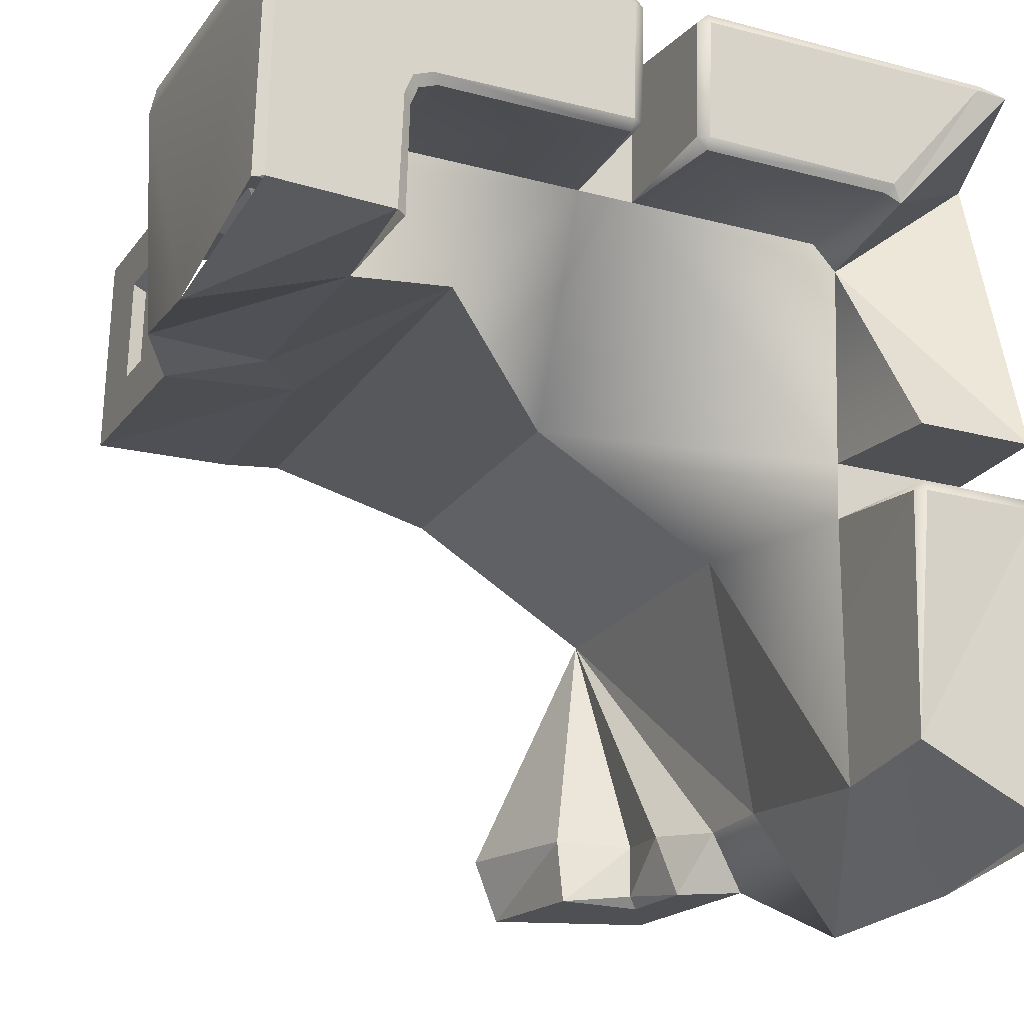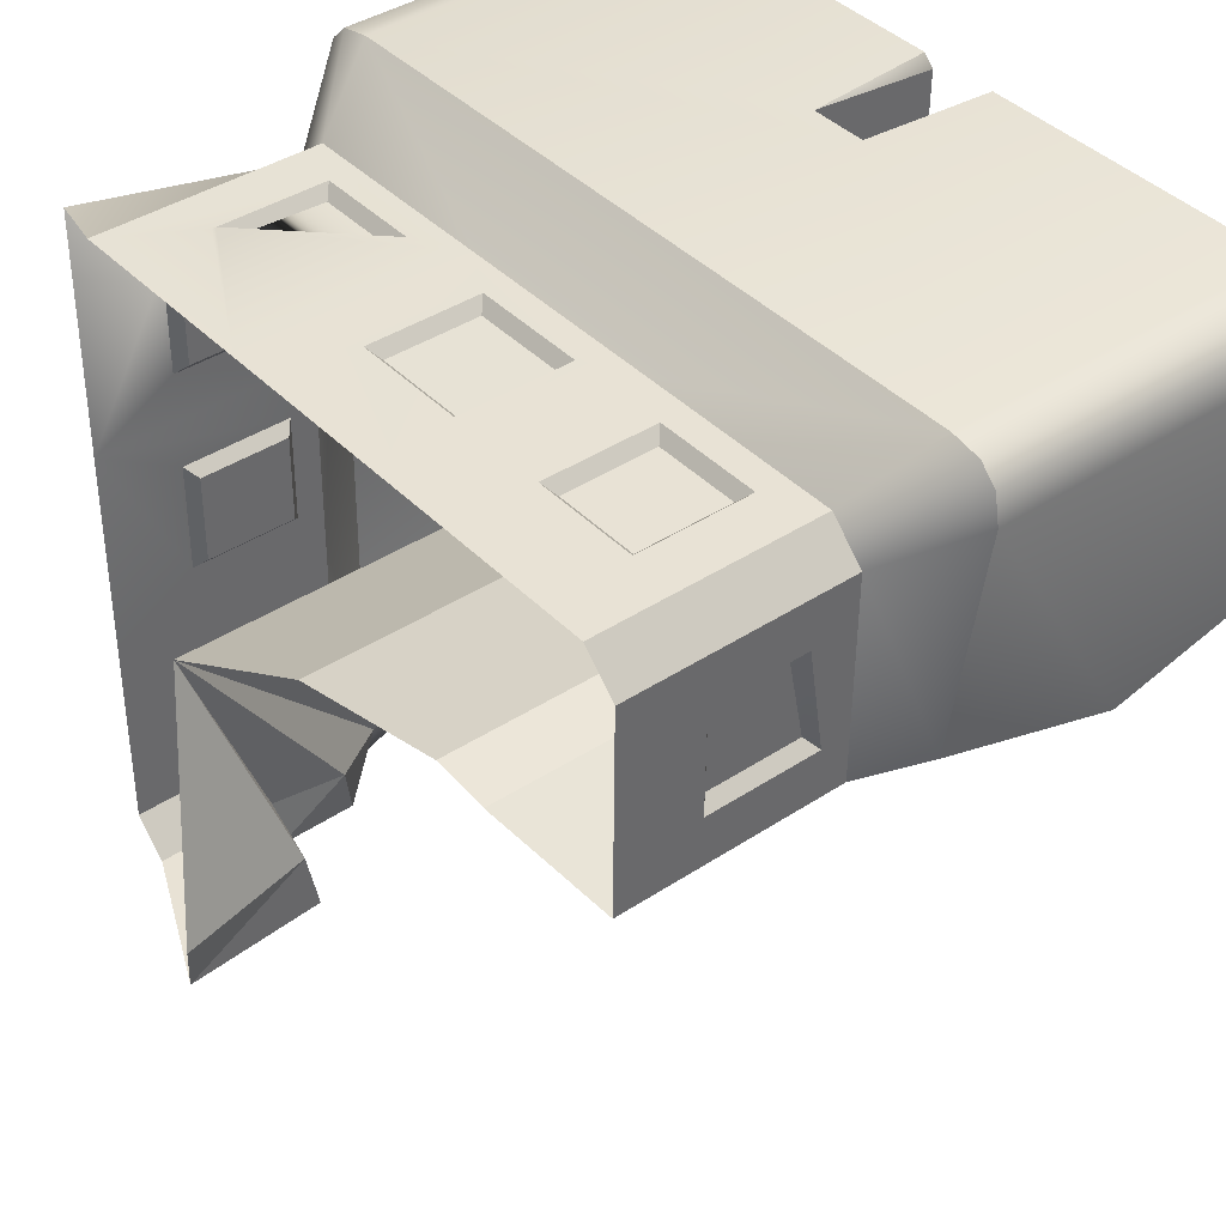
<metadata>
{"format":"obj","ext":"obj","renderer":"f3d","projection":"perspective","resolution":1024,"background":"white","views":[{"elev":-19.8,"azim":-23.2,"up":"+Y"},{"elev":42.1,"azim":-127.8,"up":"+Y"}]}
</metadata>
<code>
g Boss_Color_105
v 11.66 -13.86 8.329
v 9.883 -1.353 -0.4794
v 11.86 -1.719 8.042
v 12.56 -12.71 -1.853
v 13.58 -15.67 -5.236
v 12.22 -12.92 -5.261
v 13.58 -15.67 -5.236
v 12.56 -12.71 -1.853
v 16.68 -18.09 -2.056
v 11.19 -15.47 -11.56
v 6.64 -15.25 -18.17
v 7.287 -15.4 -11.46
v 11.19 -15.47 -11.56
v 7.287 -15.4 -11.46
v 10.68 -14.98 -11.09
v 11.19 -15.47 -11.56
v 10.68 -14.98 -11.09
v 11.25 -15.58 -7.177
v 17.94 -2.477 14.14
v 11.84 -13.06 13.79
v 12.5 -2.378 14.28
v 11.84 -13.06 13.79
v 17.94 -2.477 14.14
v 17.8 -16.06 13.8
v 15.06 -4.69 -15.18
v 15.02 -11.77 -11.57
v 15.11 -7.012 -11.45
v 15.2 -2.559 -11.34
v 15.24 4.866 -14.94
v 15.29 2.544 -11.22
v 15.43 2.415 -6.112
v 15.5 4.609 -4.775
v 15.38 6.997 -11.11
v 15.51 6.868 -6.002
v 15.67 13.82 -4.547
v 15.6 11.62 -5.884
v 18.17 14.08 -13.31
v 15.46 11.75 -10.99
v 15.02 -11.77 -11.57
v 15.06 -4.69 -15.18
v 14.88 -13.9 -15.4
v 15.33 -2.688 -6.238
v 15.2 -2.559 -11.34
v 15.32 -4.947 -5.011
v 15.11 -7.012 -11.45
v 15.25 -7.141 -6.348
v 15.5 4.609 -4.775
v 15.43 2.415 -6.112
v 18.28 -1.835 7.872
v 18.43 -2.478 13.84
v 17.94 -1.977 13.86
v 11.94 10.78 14.34
v 16.08 17.05 14.68
v 17.75 17.14 14.35
v 16.08 17.05 14.68
v 11.94 10.78 14.34
v 11.45 11.48 14.66
v 4.688 15.81 -14.39
v 11.77 15.59 -10.8
v 11.67 15.68 -10.67
v 1.854 17.85 8.797
v 2.503 17.69 14.76
v 2.001 17.21 14.76
v 17.99 0.614 13.93
v 12.08 10.11 8.335
v 18.62 15.12 8.882
v 12.08 10.11 8.335
v 17.99 0.614 13.93
v 12.55 0.7127 14.07
v 12.08 10.11 8.335
v 12.55 0.7127 14.07
v 11.91 0.8724 8.106
v 11.94 10.78 14.34
v 18.62 15.12 8.882
v 12.08 10.11 8.335
v 18.62 15.12 8.882
v 11.94 10.78 14.34
v 17.75 17.14 14.35
v -0.7365 17.9 8.866
v -1.073 17.76 14.86
v -14.96 18.01 15.23
v 15.99 17.83 -1.132
v -15.37 18.4 -0.2995
v 1.854 17.85 8.797
v 16.39 17.44 14.39
v 2.503 17.69 14.76
v -4.868 15.99 -14.14
v -11.75 16.01 -10.17
v -14.08 16.15 -13.89
v -11.75 16.01 -10.17
v -4.868 15.99 -14.14
v -6.995 15.93 -10.3
v -0.7365 17.9 8.866
v -0.5898 17.26 14.83
v -1.073 17.76 14.86
v -15.82 5.429 -14.12
v -15.59 12.32 -10.17
v -15.68 7.56 -10.28
v -15.59 12.32 -10.17
v -15.82 5.429 -14.12
v -15.64 14.64 -13.89
v -0.7365 17.9 8.866
v -14.96 18.01 15.23
v -15.37 18.4 -0.2995
v 11.66 -13.86 8.329
v 16.68 -18.09 -2.056
v 12.56 -12.71 -1.853
v 16.68 -18.09 -2.056
v 11.66 -13.86 8.329
v 17.67 -17.54 5.824
v 11.84 -13.06 13.79
v 17.67 -17.54 5.824
v 17.8 -16.06 13.8
v -11.62 5.548 15.11
v -17.86 4.146 6.51
v -17.13 5.84 15.26
v -17.86 4.146 6.51
v -11.62 5.548 15.11
v -11.34 5.398 8.83
v -11.62 5.548 -1.337
v -15.56 5.173 -3.951
v -17.13 5.84 -1.186
v -15.56 5.173 -3.951
v -11.62 5.548 -1.337
v -9.355 5.548 -4.057
v -11.62 5.548 -1.337
v -6.746 5.796 8.72
v -9.355 5.548 -4.057
v -9.355 5.548 -4.057
v -15.82 5.429 -14.12
v -15.56 5.173 -3.951
v -15.82 5.429 -14.12
v -9.355 5.548 -4.057
v -9.355 5.548 -14.53
v -17.13 5.84 -1.186
v -11.34 5.398 8.83
v -11.62 5.548 -1.337
v -11.34 5.398 8.83
v -17.13 5.84 -1.186
v -17.86 4.146 6.51
v -6.746 5.796 8.72
v -11.62 5.548 -1.337
v -11.34 5.398 8.83
v -6.746 5.796 -14.62
v -9.355 5.548 -4.057
v -9.355 5.548 -14.53
v 1.196 3.844 -15.05
v 9.883 -1.353 -0.4794
v 9.883 -1.353 -15.42
v 9.883 -1.353 -0.4794
v 1.196 3.844 -15.05
v 1.196 3.844 -0.452
v 9.883 -1.353 -0.4794
v 12.56 -12.71 -1.853
v 9.883 -1.353 -15.42
v 12.56 -12.71 -1.853
v 9.883 -1.353 -0.4794
v 11.66 -13.86 8.329
v 12.56 -12.71 -1.853
v 12.22 -12.92 -5.261
v 9.883 -1.353 -15.42
v 7.253 -12.38 -12.02
v 6.64 -15.25 -18.17
v 5.683 -12.25 -18.6
v 6.64 -15.25 -18.17
v 7.253 -12.38 -12.02
v 7.287 -15.4 -11.46
v 10.84 -12.55 -11.29
v 7.287 -15.4 -11.46
v 7.253 -12.38 -12.02
v 7.287 -15.4 -11.46
v 10.84 -12.55 -11.29
v 10.68 -14.98 -11.09
v 10.52 -12.72 -7.878
v 10.68 -14.98 -11.09
v 10.84 -12.55 -11.29
v 10.68 -14.98 -11.09
v 10.52 -12.72 -7.878
v 11.25 -15.58 -7.177
v 12.22 -12.92 -5.261
v 11.25 -15.58 -7.177
v 10.52 -12.72 -7.878
v 11.25 -15.58 -7.177
v 12.22 -12.92 -5.261
v 13.58 -15.67 -5.236
v 9.883 -1.353 -15.42
v 7.253 -12.38 -12.02
v 5.683 -12.25 -18.6
v 9.883 -1.353 -15.42
v 10.84 -12.55 -11.29
v 7.253 -12.38 -12.02
v 9.883 -1.353 -15.42
v 10.52 -12.72 -7.878
v 10.84 -12.55 -11.29
v 9.883 -1.353 -15.42
v 12.22 -12.92 -5.261
v 10.52 -12.72 -7.878
v 6.64 -15.25 -18.17
v 11.19 -15.47 -11.56
v 13.31 -15.41 -15.4
v 11.25 -15.58 -7.177
v 13.58 -15.67 -5.236
v 13.58 -15.67 -5.236
v 14.88 -13.9 -15.4
v 13.31 -15.41 -15.4
v 15.15 -14.16 -5.239
v 11.66 -13.86 8.329
v 12 -2.362 14.01
v 11.84 -13.06 13.79
v 11.86 -1.719 8.042
v 11.86 -1.719 8.042
v 17.94 -1.977 13.86
v 12.51 -1.878 14.01
v 18.28 -1.835 7.872
v 14.73 -7.613 -6.798
v 14.55 -11.28 -11.1
v 14.66 -11.38 -6.891
v 14.62 -7.507 -11
v 15.25 -7.141 -6.348
v 15.15 -14.16 -5.239
v 15.32 -4.947 -5.011
v 15.15 -11.9 -6.466
v 14.88 -13.9 -15.4
v 15.02 -11.77 -11.57
v 15.15 -11.9 -6.466
v 14.73 -7.613 -6.798
v 14.66 -11.38 -6.891
v 15.25 -7.141 -6.348
v 15.25 -7.141 -6.348
v 14.62 -7.507 -11
v 14.73 -7.613 -6.798
v 15.11 -7.012 -11.45
v 15.11 -7.012 -11.45
v 14.55 -11.28 -11.1
v 14.62 -7.507 -11
v 15.02 -11.77 -11.57
v 15.02 -11.77 -11.57
v 14.66 -11.38 -6.891
v 14.55 -11.28 -11.1
v 15.15 -11.9 -6.466
v 15.2 -2.559 -11.34
v 14.84 -2.175 -6.663
v 14.73 -2.069 -10.87
v 15.33 -2.688 -6.238
v 12.5 -2.378 14.28
v 11.84 -13.06 13.79
v 12 -2.362 14.01
v 12.51 -1.878 14.01
v 11.86 -1.719 8.042
v 17.94 -1.977 13.86
v 17.94 -2.477 14.14
v 18.43 -2.478 13.84
v 18.17 -16.37 13.5
v 17.8 -16.06 13.8
v 16.68 -18.09 -2.056
v 15.15 -14.16 -5.239
v 13.58 -15.67 -5.236
v 17.46 -17.34 -2.057
v 17.76 -15.98 -2.031
v 15.32 -4.947 -5.011
v 2.501 17.19 15.03
v 11.45 11.48 14.66
v 2.398 11.75 14.9
v 16.08 17.05 14.68
v 1.733 11.43 8.638
v 12.08 10.11 8.335
v 11.91 0.8724 8.106
v 10.97 11.26 8.393
v 2.382 11.27 14.6
v 10.97 11.26 8.393
v 1.733 11.43 8.638
v 11.12 11.11 14.37
v 11.94 10.78 14.34
v 12.08 10.11 8.335
v 1.733 11.43 8.638
v 2.001 17.21 14.76
v 1.899 11.77 14.63
v 1.854 17.85 8.797
v 15.99 17.83 -1.132
v 17.75 17.14 14.35
v 16.39 17.44 14.39
v 17.35 17.53 -1.175
v 18.1 16.75 -1.214
v 18.35 15.38 -1.255
v 18.62 15.12 8.882
v 12.16 15.16 -10.25
v 11.39 14.99 -6.141
v 7.617 15.06 -6.04
v 11.28 15.09 -10.35
v 2.07 15.26 -10.1
v -1.938 15.23 -5.787
v -2.048 15.34 -9.991
v 2.18 15.16 -5.896
v 14.16 15.38 -4.468
v 7.146 15.55 -5.565
v 11.9 15.46 -5.691
v 13.9 15.64 -14.63
v 7.146 15.55 -5.565
v 14.16 15.38 -4.468
v 4.953 15.56 -4.224
v 11.67 15.68 -10.67
v 4.688 15.81 -14.39
v 2.693 15.63 -5.447
v 2.56 15.76 -10.55
v -4.868 15.99 -14.14
v -2.543 15.85 -10.42
v -2.41 15.72 -5.311
v -4.603 15.73 -3.97
v -6.995 15.93 -10.3
v -6.862 15.8 -5.193
v -13.81 15.89 -3.726
v 11.77 15.59 -10.8
v 4.688 15.81 -14.39
v 13.9 15.64 -14.63
v 11.9 15.46 -5.691
v 11.9 15.46 -5.691
v 7.617 15.06 -6.04
v 11.39 14.99 -6.141
v 7.146 15.55 -5.565
v 7.146 15.55 -5.565
v 12.16 15.16 -10.25
v 7.617 15.06 -6.04
v 11.67 15.68 -10.67
v 11.67 15.68 -10.67
v 11.28 15.09 -10.35
v 12.16 15.16 -10.25
v 11.77 15.59 -10.8
v 11.77 15.59 -10.8
v 11.39 14.99 -6.141
v 11.28 15.09 -10.35
v 11.9 15.46 -5.691
v 2.693 15.63 -5.447
v -1.938 15.23 -5.787
v 2.18 15.16 -5.896
v -2.41 15.72 -5.311
v -2.543 15.85 -10.42
v 2.07 15.26 -10.1
v -2.048 15.34 -9.991
v 2.56 15.76 -10.55
v 2.56 15.76 -10.55
v 2.18 15.16 -5.896
v 2.07 15.26 -10.1
v 2.693 15.63 -5.447
v 2.503 17.69 14.76
v 2.501 17.19 15.03
v 2.001 17.21 14.76
v 16.39 17.44 14.39
v 16.08 17.05 14.68
v 17.75 17.14 14.35
v 2.398 11.75 14.9
v 2.001 17.21 14.76
v 2.501 17.19 15.03
v 1.899 11.77 14.63
v 2.382 11.27 14.6
v 1.733 11.43 8.638
v 11.45 11.48 14.66
v 11.12 11.11 14.37
v 11.94 10.78 14.34
v 15.67 13.82 -4.547
v 13.9 15.64 -14.63
v 18.17 14.08 -13.31
v 14.16 15.38 -4.468
v 18.33 0.7558 7.936
v 11.86 -1.719 8.042
v 11.91 0.8724 8.106
v 18.28 -1.835 7.872
v 11.91 0.8724 8.106
v 17.99 0.614 13.93
v 18.33 0.7558 7.936
v 12.55 0.7127 14.07
v 18.33 0.7558 7.936
v 17.99 0.614 13.93
v 18.62 15.12 8.882
v 18.35 15.38 -1.255
v 17.76 -15.98 -2.031
v 18.28 -1.835 7.872
v 18.17 -16.37 13.5
v 18.17 -16.37 13.5
v 18.43 -2.478 13.84
v 18.35 15.38 -1.255
v 15.32 -4.947 -5.011
v 17.76 -15.98 -2.031
v 15.5 4.609 -4.775
v 15.67 13.82 -4.547
v 18.1 16.75 -1.214
v 17.35 17.53 -1.175
v 14.16 15.38 -4.468
v 15.99 17.83 -1.132
v 4.953 15.56 -4.224
v -15.37 18.4 -0.2995
v -4.603 15.73 -3.97
v -13.81 15.89 -3.726
v -16.74 18.15 -0.27
v -15.38 14.38 -3.723
v -17.52 17.4 -0.2686
v -17.82 16.03 -0.2951
v -17.13 5.84 -1.186
v -15.56 5.173 -3.951
v 15.01 7.38 -6.427
v 14.97 11.26 -10.54
v 14.9 7.486 -10.63
v 15.08 11.15 -6.334
v 14.84 -2.175 -6.663
v 14.8 2.049 -10.77
v 14.73 -2.069 -10.87
v 14.91 1.943 -6.561
v 15.24 4.866 -14.94
v 15.46 11.75 -10.99
v 18.17 14.08 -13.31
v 15.38 6.997 -11.11
v 15.6 11.62 -5.884
v 15.01 7.38 -6.427
v 15.51 6.868 -6.002
v 15.08 11.15 -6.334
v 15.51 6.868 -6.002
v 14.9 7.486 -10.63
v 15.38 6.997 -11.11
v 15.01 7.38 -6.427
v 15.38 6.997 -11.11
v 14.97 11.26 -10.54
v 15.46 11.75 -10.99
v 14.9 7.486 -10.63
v 15.46 11.75 -10.99
v 15.08 11.15 -6.334
v 15.6 11.62 -5.884
v 14.97 11.26 -10.54
v 15.43 2.415 -6.112
v 14.84 -2.175 -6.663
v 15.33 -2.688 -6.238
v 14.91 1.943 -6.561
v 14.8 2.049 -10.77
v 15.2 -2.559 -11.34
v 14.73 -2.069 -10.87
v 15.29 2.544 -11.22
v 15.29 2.544 -11.22
v 14.91 1.943 -6.561
v 15.43 2.415 -6.112
v 14.8 2.049 -10.77
v -10.23 11.88 15.23
v -1.075 17.26 15.13
v -1.177 11.82 14.99
v -14.65 17.61 15.49
v -11.11 11.55 15.25
v -16.01 17.38 15.52
v -16.75 16.67 15.52
v -17.03 15.32 15.5
v -11.46 10.69 15.23
v -17.13 5.84 15.26
v -11.62 5.548 15.11
v -0.8574 11.48 8.707
v -11.25 10.53 8.954
v -10.09 11.64 8.952
v -11.34 5.398 8.83
v -6.746 5.796 8.72
v -0.7365 17.9 8.866
v 1.733 11.43 8.638
v -0.8574 11.48 8.707
v 1.854 17.85 8.797
v -10.09 11.64 8.952
v -1.194 11.33 14.7
v -0.8574 11.48 8.707
v -9.936 11.49 14.93
v -10.76 11.2 14.95
v -11.25 10.53 8.954
v -11.09 10.38 14.93
v -0.8574 11.48 8.707
v -0.5898 17.26 14.83
v -0.7365 17.9 8.866
v -0.6921 11.82 14.7
v -16.33 17.76 15.26
v -15.37 18.4 -0.2995
v -14.96 18.01 15.23
v -16.74 18.15 -0.27
v -17.12 17.01 15.26
v -17.52 17.4 -0.2686
v -17.82 16.03 -0.2951
v -17.42 15.64 15.23
v -7.375 15.33 -5.642
v -11.26 15.5 -9.747
v -7.485 15.43 -9.847
v -11.15 15.4 -5.542
v -6.862 15.8 -5.193
v -13.81 15.89 -3.726
v -11.62 15.89 -5.067
v -14.08 16.15 -13.89
v -11.75 16.01 -10.17
v 4.953 15.56 -4.224
v -2.41 15.72 -5.311
v 2.693 15.63 -5.447
v -4.603 15.73 -3.97
v -11.62 15.89 -5.067
v -7.375 15.33 -5.642
v -6.862 15.8 -5.193
v -11.15 15.4 -5.542
v -6.862 15.8 -5.193
v -7.485 15.43 -9.847
v -6.995 15.93 -10.3
v -7.375 15.33 -5.642
v -6.995 15.93 -10.3
v -11.26 15.5 -9.747
v -11.75 16.01 -10.17
v -7.485 15.43 -9.847
v -11.75 16.01 -10.17
v -11.15 15.4 -5.542
v -11.62 15.89 -5.067
v -11.26 15.5 -9.747
v -2.543 15.85 -10.42
v -1.938 15.23 -5.787
v -2.41 15.72 -5.311
v -2.048 15.34 -9.991
v -1.073 17.76 14.86
v -0.5898 17.26 14.83
v -1.075 17.26 15.13
v -14.96 18.01 15.23
v -14.65 17.61 15.49
v -16.33 17.76 15.26
v -16.01 17.38 15.52
v -17.12 17.01 15.26
v -16.75 16.67 15.52
v -17.03 15.32 15.5
v -17.42 15.64 15.23
v -0.5898 17.26 14.83
v -1.177 11.82 14.99
v -1.075 17.26 15.13
v -0.6921 11.82 14.7
v -1.194 11.33 14.7
v -0.8574 11.48 8.707
v -10.23 11.88 15.23
v -9.936 11.49 14.93
v -11.11 11.55 15.25
v -10.76 11.2 14.95
v -11.09 10.38 14.93
v -11.46 10.69 15.23
v -11.62 5.548 15.11
v -11.18 5.494 14.81
v -13.81 15.89 -3.726
v -15.64 14.64 -13.89
v -14.08 16.15 -13.89
v -15.38 14.38 -3.723
v -11.25 10.53 8.954
v -11.18 5.494 14.81
v -11.09 10.38 14.93
v -11.34 5.398 8.83
v -17.86 4.146 6.51
v -17.13 5.84 -1.186
v -17.82 16.03 -0.2951
v -17.42 15.64 15.23
v -17.6 5.834 14.99
v -15.06 7.926 -5.629
v -15.09 11.8 -9.74
v -15 11.72 -6.291
v -15.17 8.032 -9.833
v -15.38 14.38 -3.723
v -15.55 7.432 -5.177
v -15.47 12.21 -5.816
v -15.64 14.64 -13.89
v -15.59 12.32 -10.17
v -15.55 7.432 -5.177
v -15.38 14.38 -3.723
v -15.56 5.173 -3.951
v -15.68 7.56 -10.28
v -15.82 5.429 -14.12
v -15.47 12.21 -5.816
v -15.06 7.926 -5.629
v -15 11.72 -6.291
v -15.55 7.432 -5.177
v -15.55 7.432 -5.177
v -15.17 8.032 -9.833
v -15.06 7.926 -5.629
v -15.68 7.56 -10.28
v -15.68 7.56 -10.28
v -15.09 11.8 -9.74
v -15.17 8.032 -9.833
v -15.59 12.32 -10.17
v -15.59 12.32 -10.17
v -15 11.72 -6.291
v -15.09 11.8 -9.74
v -15.47 12.21 -5.816
v -17.03 15.32 15.5
v -17.6 5.834 14.99
v -17.42 15.64 15.23
v -17.13 5.84 15.26
v 9.883 -1.353 -0.4794
v 1.196 3.844 -0.452
v 11.86 -1.719 8.042
v 11.91 0.8724 8.106
v 1.733 11.43 8.638
v -0.8574 11.48 8.707
v -6.746 5.796 8.72
v 16.68 -18.09 -2.056
v 17.67 -17.54 5.824
v 17.46 -17.34 -2.057
v 17.76 -15.98 -2.031
v 18.17 -16.37 13.5
v -6.746 5.796 -14.62
v 1.196 3.844 -0.452
v 1.196 3.844 -15.05
v -6.746 5.796 8.72
g Boss_Color_105_0
f 3 2 1
f 6 5 4
f 9 8 7
f 12 11 10
f 15 14 13
f 18 17 16
f 21 20 19
f 24 23 22
f 27 26 25
f 25 29 28
f 30 28 29
f 30 29 31
f 32 31 29
f 29 33 32
f 34 32 33
f 32 34 35
f 36 35 34
f 35 36 37
f 38 37 36
f 41 40 39
f 43 42 40
f 44 40 42
f 40 44 45
f 46 45 44
f 44 42 47
f 48 47 42
f 51 50 49
f 54 53 52
f 57 56 55
f 60 59 58
f 63 62 61
f 66 65 64
f 69 68 67
f 72 71 70
f 75 74 73
f 78 77 76
f 81 80 79
f 83 79 82
f 84 82 79
f 85 82 84
f 86 85 84
f 89 88 87
f 92 91 90
f 95 94 93
f 98 97 96
f 101 100 99
f 104 103 102
f 107 106 105
f 110 109 108
f 109 112 111
f 113 111 112
f 116 115 114
f 119 118 117
f 122 121 120
f 125 124 123
f 128 127 126
f 131 130 129
f 134 133 132
f 137 136 135
f 140 139 138
f 143 142 141
f 141 145 144
f 146 144 145
f 149 148 147
f 152 151 150
f 155 154 153
f 158 157 156
f 161 160 159
f 164 163 162
f 167 166 165
f 170 169 168
f 173 172 171
f 176 175 174
f 179 178 177
f 182 181 180
f 185 184 183
f 188 187 186
f 191 190 189
f 194 193 192
f 197 196 195
f 200 199 198
f 199 200 201
f 202 201 200
f 205 204 203
f 206 203 204
f 209 208 207
f 210 207 208
f 213 212 211
f 214 211 212
f 217 216 215
f 218 215 216
f 221 220 219
f 222 219 220
f 220 223 222
f 224 222 223
f 227 226 225
f 228 225 226
f 231 230 229
f 232 229 230
f 235 234 233
f 236 233 234
f 239 238 237
f 240 237 238
f 243 242 241
f 244 241 242
f 247 246 245
f 247 245 248
f 247 248 249
f 248 245 250
f 251 250 245
f 250 251 252
f 252 251 253
f 254 253 251
f 257 256 255
f 258 255 256
f 256 259 258
f 256 260 259
f 263 262 261
f 264 261 262
f 267 266 265
f 268 265 266
f 271 270 269
f 272 269 270
f 273 272 270
f 274 273 270
f 277 276 275
f 278 275 276
f 281 280 279
f 282 279 280
f 282 280 283
f 283 280 284
f 285 284 280
f 288 287 286
f 289 286 287
f 292 291 290
f 293 290 291
f 296 295 294
f 294 297 296
f 300 299 298
f 298 301 300
f 302 300 301
f 300 302 303
f 304 303 302
f 302 305 304
f 306 304 305
f 306 305 307
f 308 307 305
f 305 309 308
f 310 308 309
f 308 310 311
f 314 313 312
f 312 315 314
f 318 317 316
f 319 316 317
f 322 321 320
f 323 320 321
f 326 325 324
f 327 324 325
f 330 329 328
f 331 328 329
f 334 333 332
f 335 332 333
f 338 337 336
f 339 336 337
f 342 341 340
f 343 340 341
f 346 345 344
f 344 345 347
f 348 347 345
f 349 347 348
f 352 351 350
f 353 350 351
f 354 350 353
f 354 353 355
f 350 354 356
f 357 356 354
f 356 357 358
f 361 360 359
f 362 359 360
f 365 364 363
f 366 363 364
f 369 368 367
f 370 367 368
f 373 372 371
f 374 373 371
f 374 371 375
f 376 375 371
f 375 376 377
f 378 377 376
f 379 378 376
f 382 381 380
f 381 383 380
f 383 384 380
f 380 384 385
f 385 384 386
f 387 386 384
f 387 388 386
f 387 389 388
f 388 389 390
f 389 391 390
f 391 392 390
f 390 392 393
f 392 394 393
f 395 393 394
f 394 396 395
f 396 394 397
f 398 397 394
f 401 400 399
f 402 399 400
f 405 404 403
f 406 403 404
f 409 408 407
f 410 407 408
f 413 412 411
f 414 411 412
f 417 416 415
f 418 415 416
f 421 420 419
f 422 419 420
f 425 424 423
f 426 423 424
f 429 428 427
f 430 427 428
f 433 432 431
f 434 431 432
f 437 436 435
f 438 435 436
f 441 440 439
f 442 439 440
f 439 442 443
f 444 443 442
f 445 443 444
f 445 446 443
f 447 443 446
f 446 448 447
f 449 447 448
f 452 451 450
f 451 453 450
f 453 454 450
f 457 456 455
f 458 455 456
f 461 460 459
f 462 459 460
f 462 463 459
f 463 464 459
f 463 465 464
f 468 467 466
f 469 466 467
f 472 471 470
f 473 470 471
f 470 473 474
f 475 474 473
f 475 476 474
f 477 474 476
f 480 479 478
f 481 478 479
f 484 483 482
f 483 484 485
f 486 485 484
f 489 488 487
f 490 487 488
f 493 492 491
f 494 491 492
f 497 496 495
f 498 495 496
f 501 500 499
f 502 499 500
f 505 504 503
f 506 503 504
f 509 508 507
f 510 507 508
f 513 512 511
f 511 514 513
f 515 513 514
f 514 516 515
f 517 515 516
f 516 518 517
f 519 517 518
f 519 518 520
f 521 520 518
f 524 523 522
f 525 522 523
f 523 526 525
f 525 526 527
f 523 528 526
f 529 526 528
f 528 530 529
f 531 529 530
f 531 530 532
f 533 532 530
f 533 534 532
f 535 532 534
f 538 537 536
f 539 536 537
f 542 541 540
f 543 540 541
f 546 545 544
f 546 544 547
f 547 544 548
f 551 550 549
f 552 549 550
f 555 554 553
f 553 556 555
f 557 555 556
f 560 559 558
f 558 561 560
f 562 560 561
f 565 564 563
f 566 563 564
f 569 568 567
f 570 567 568
f 573 572 571
f 574 571 572
f 577 576 575
f 578 575 576
f 581 580 579
f 582 579 580
f 585 584 583
f 586 584 585
f 587 584 586
f 588 584 587
f 588 589 584
f 592 591 590
f 592 593 591
f 594 591 593
f 597 596 595
f 598 595 596

</code>
